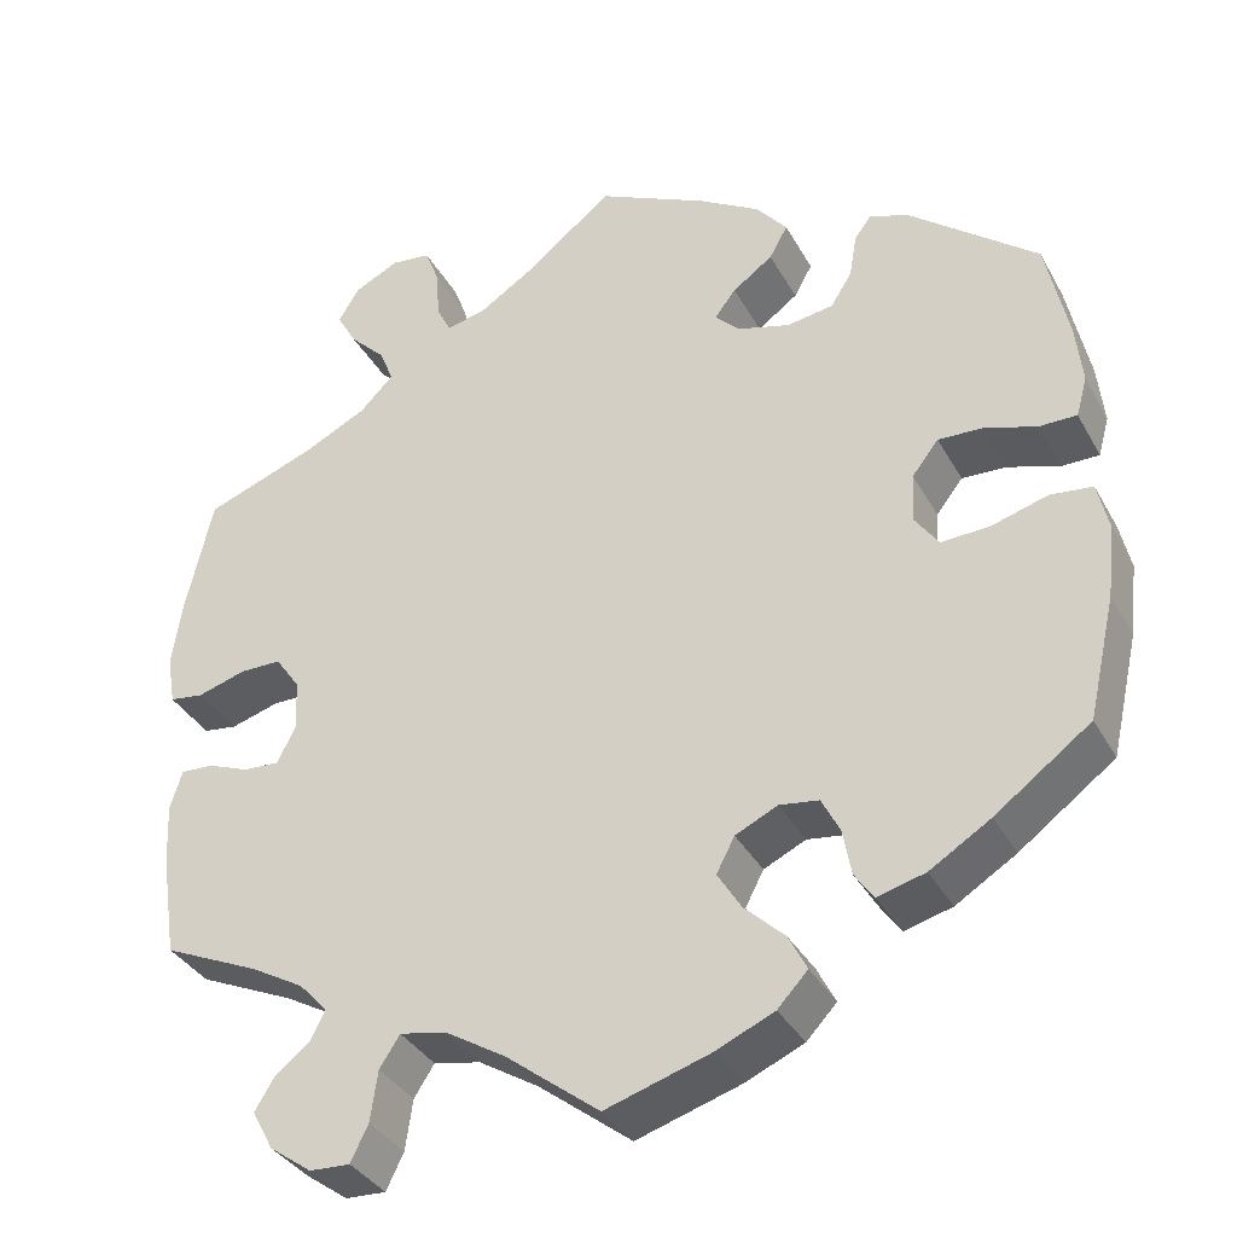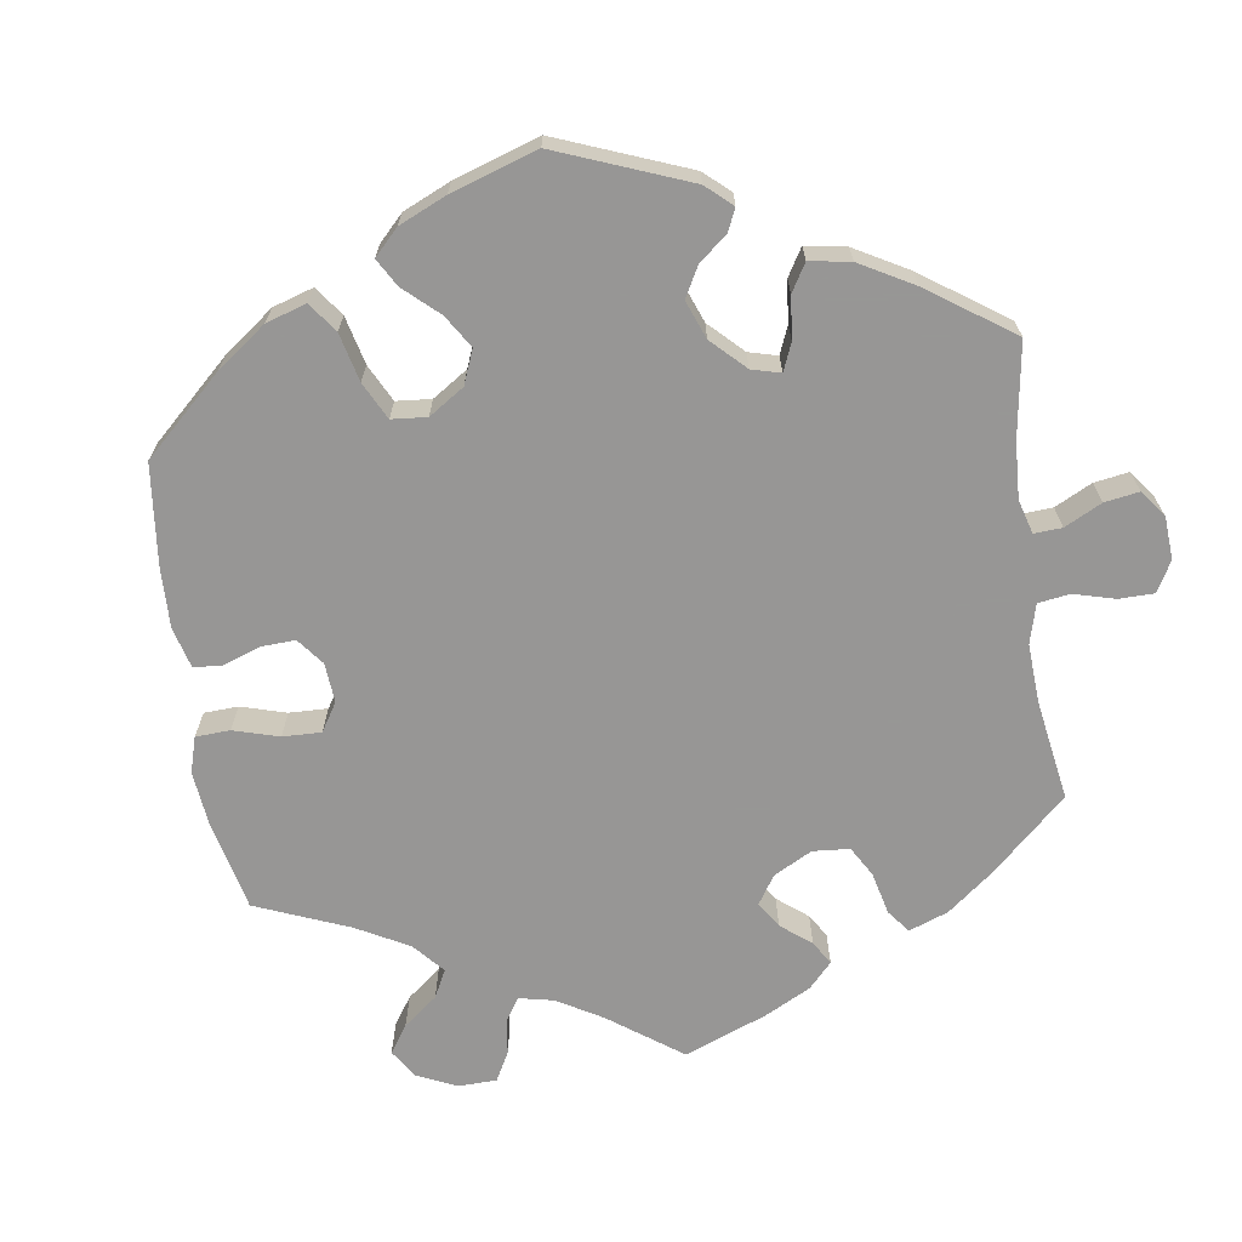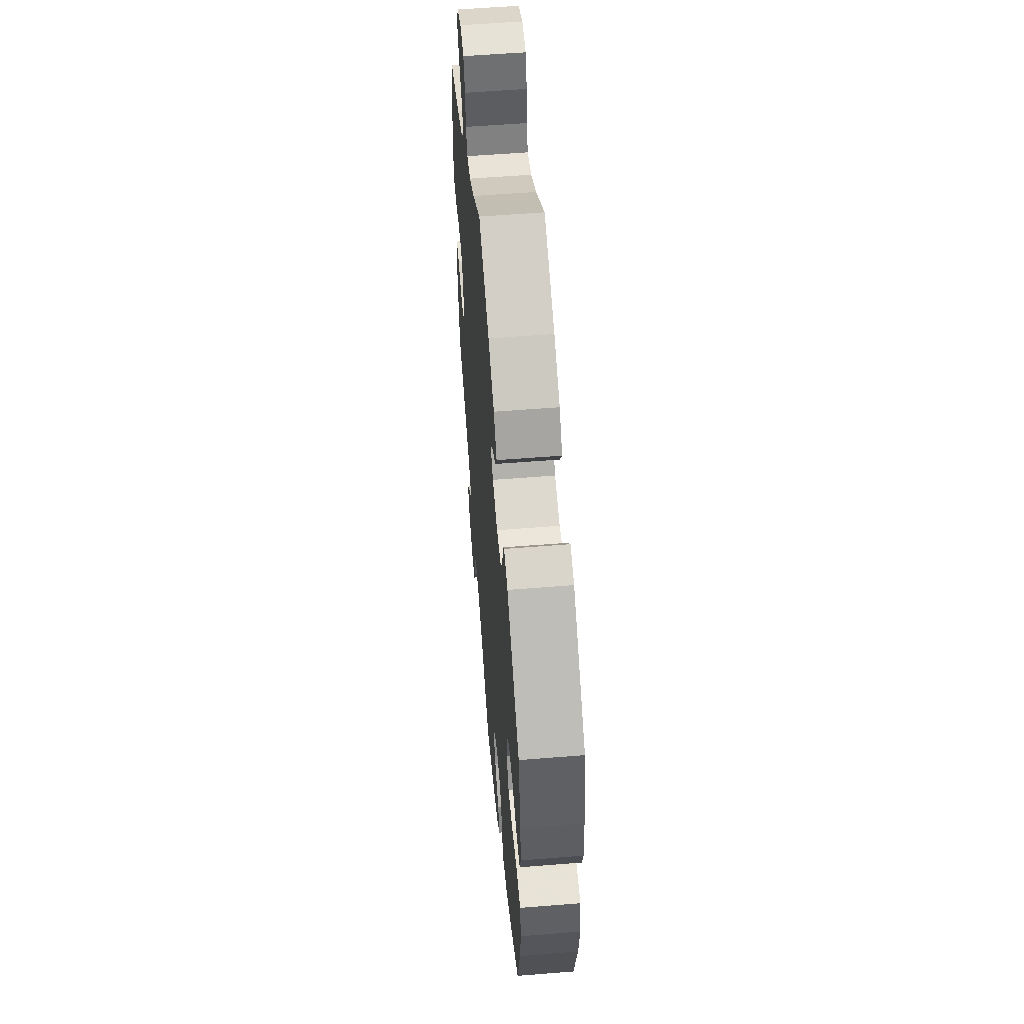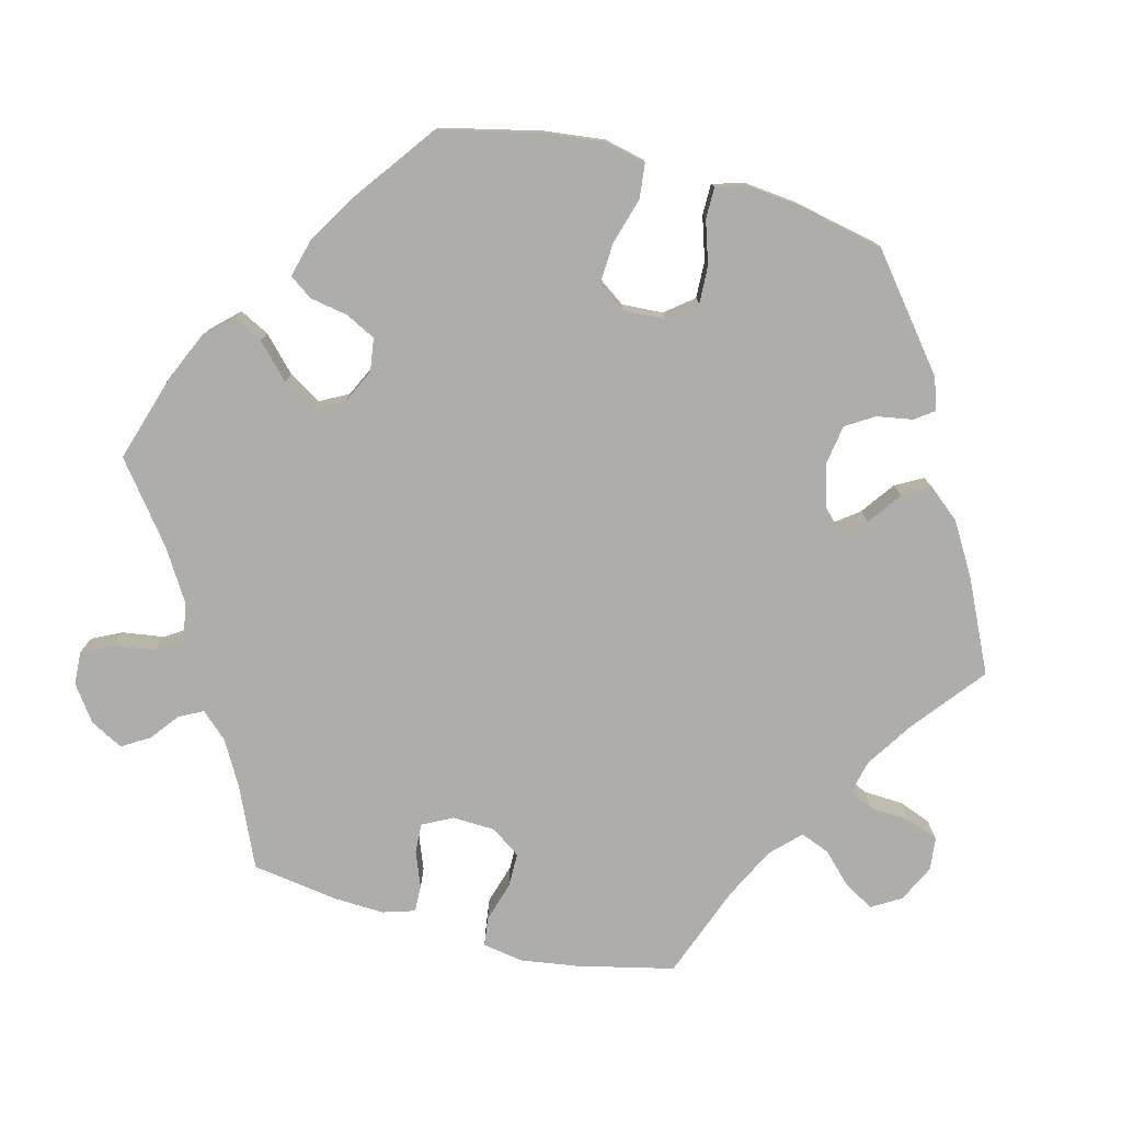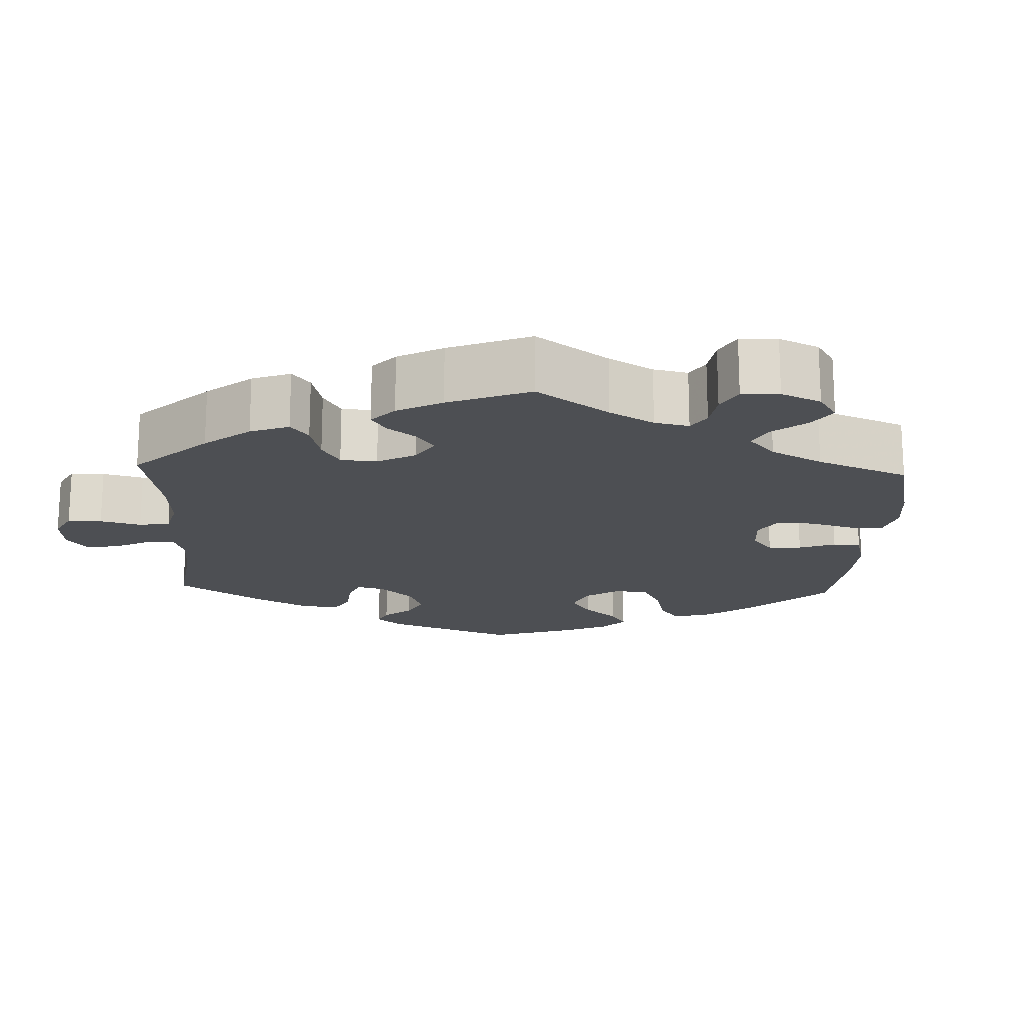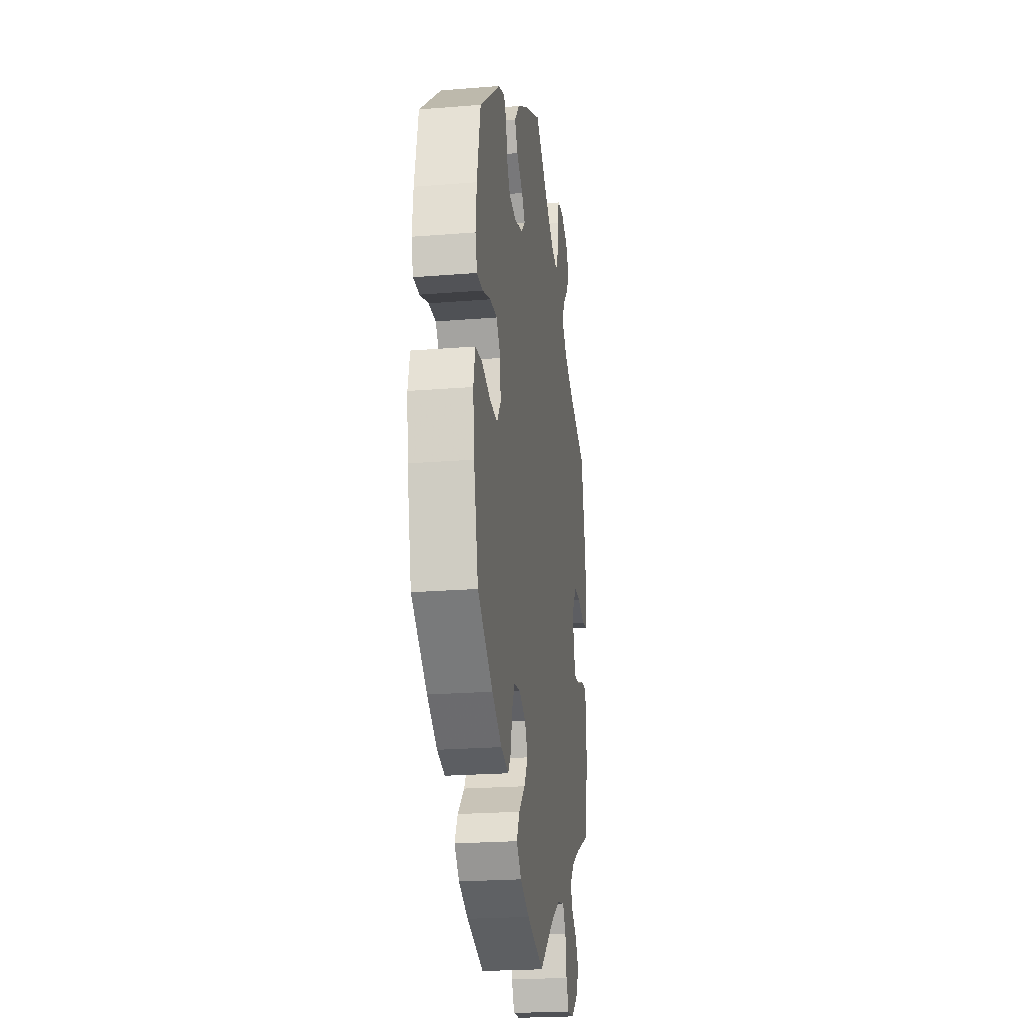
<metadata>
{"format":"obj","ext":"obj","renderer":"f3d","projection":"perspective","resolution":1024,"background":"white","views":[{"elev":-35.5,"azim":-154.4,"up":"+Z"},{"elev":-68.0,"azim":-51.6,"up":"+Y"},{"elev":56.5,"azim":-94.8,"up":"+Z"},{"elev":-77.4,"azim":-104.5,"up":"+Y"},{"elev":-17.6,"azim":117.6,"up":"+Y"},{"elev":-22.4,"azim":-82.0,"up":"+Z"}]}
</metadata>
<code>
v -0.114 0.07 -0.542
v -0.177 0.07 -0.514
v -0.21 0.07 -0.479
v -0.19 0.07 -0.44
v -0.146 0.07 -0.398
v -0.12 0.07 -0.356
v -0.14 0.07 -0.318
v -0.186 0.07 -0.296
v -0.229 0.07 -0.302
v -0.249 0.07 -0.341
v -0.258 0.07 -0.391
v -0.279 0.07 -0.421
v -0.331 0.07 -0.407
v -0.397 0.07 -0.366
v -0.501 0.07 -0.289
v -0.531 0.07 -0.157
v -0.54 0.07 -0.078
v -0.528 0.07 -0.025
v -0.482 0.07 -0.02
v -0.421 0.07 -0.038
v -0.368 0.07 -0.041
v -0.342 0.07 -0.004
v -0.345 0.07 0.05
v -0.374 0.07 0.087
v -0.423 0.07 0.085
v -0.479 0.07 0.067
v -0.52 0.07 0.067
v -0.532 0.07 0.11
v -0.525 0.07 0.176
v -0.501 0.07 0.289
v -0.36 0.07 0.402
v -0.318 0.07 0.416
v -0.3 0.07 0.391
v -0.292 0.07 0.344
v -0.269 0.07 0.307
v -0.218 0.07 0.299
v -0.161 0.07 0.315
v -0.134 0.07 0.342
v -0.157 0.07 0.372
v -0.201 0.07 0.404
v -0.221 0.07 0.44
v -0.187 0.07 0.481
v -0.12 0.07 0.521
v 0 0.07 0.578
v 0.095 0.07 0.502
v 0.155 0.07 0.463
v 0.199 0.07 0.452
v 0.215 0.07 0.484
v 0.218 0.07 0.537
v 0.234 0.07 0.579
v 0.277 0.07 0.584
v 0.326 0.07 0.56
v 0.349 0.07 0.522
v 0.327 0.07 0.483
v 0.288 0.07 0.444
v 0.273 0.07 0.406
v 0.31 0.07 0.369
v 0.378 0.07 0.335
v 0.5 0.07 0.289
v 0.529 0.07 0.162
v 0.54 0.07 0.087
v 0.531 0.07 0.034
v 0.494 0.07 0.029
v 0.441 0.07 0.045
v 0.396 0.07 0.045
v 0.369 0.07 0.006
v 0.367 0.07 -0.05
v 0.387 0.07 -0.089
v 0.426 0.07 -0.087
v 0.472 0.07 -0.069
v 0.507 0.07 -0.068
v 0.52 0.07 -0.11
v 0.517 0.07 -0.176
v 0.5 0.07 -0.289
v 0.395 0.07 -0.336
v 0.337 0.07 -0.369
v 0.306 0.07 -0.403
v 0.322 0.07 -0.434
v 0.359 0.07 -0.463
v 0.381 0.07 -0.499
v 0.358 0.07 -0.542
v 0.312 0.07 -0.575
v 0.268 0.07 -0.577
v 0.249 0.07 -0.538
v 0.241 0.07 -0.483
v 0.219 0.07 -0.449
v 0.168 0.07 -0.459
v 0.103 0.07 -0.499
v 0.001 0.07 -0.578
v -0.114 0 -0.542
v -0.177 0 -0.514
v -0.21 0 -0.479
v -0.19 0 -0.44
v -0.146 0 -0.398
v -0.12 0 -0.356
v -0.14 0 -0.318
v -0.186 0 -0.296
v -0.229 0 -0.302
v -0.249 0 -0.341
v -0.258 0 -0.391
v -0.279 0 -0.421
v -0.331 0 -0.407
v -0.397 0 -0.366
v -0.501 0 -0.289
v -0.531 0 -0.157
v -0.54 0 -0.078
v -0.528 0 -0.025
v -0.482 0 -0.02
v -0.421 0 -0.038
v -0.368 0 -0.041
v -0.342 0 -0.004
v -0.345 0 0.05
v -0.374 0 0.087
v -0.423 0 0.085
v -0.479 0 0.067
v -0.52 0 0.067
v -0.532 0 0.11
v -0.525 0 0.176
v -0.501 0 0.289
v -0.36 0 0.402
v -0.318 0 0.416
v -0.3 0 0.391
v -0.292 0 0.344
v -0.269 0 0.307
v -0.218 0 0.299
v -0.161 0 0.315
v -0.134 0 0.342
v -0.157 0 0.372
v -0.201 0 0.404
v -0.221 0 0.44
v -0.187 0 0.481
v -0.12 0 0.521
v 0 0 0.578
v 0.095 0 0.502
v 0.155 0 0.463
v 0.199 0 0.452
v 0.215 0 0.484
v 0.218 0 0.537
v 0.234 0 0.579
v 0.277 0 0.584
v 0.326 0 0.56
v 0.349 0 0.522
v 0.327 0 0.483
v 0.288 0 0.444
v 0.273 0 0.406
v 0.31 0 0.369
v 0.378 0 0.335
v 0.5 0 0.289
v 0.529 0 0.162
v 0.54 0 0.087
v 0.531 0 0.034
v 0.494 0 0.029
v 0.441 0 0.045
v 0.396 0 0.045
v 0.369 0 0.006
v 0.367 0 -0.05
v 0.387 0 -0.089
v 0.426 0 -0.087
v 0.472 0 -0.069
v 0.507 0 -0.068
v 0.52 0 -0.11
v 0.517 0 -0.176
v 0.5 0 -0.289
v 0.395 0 -0.336
v 0.337 0 -0.369
v 0.306 0 -0.403
v 0.322 0 -0.434
v 0.359 0 -0.463
v 0.381 0 -0.499
v 0.358 0 -0.542
v 0.312 0 -0.575
v 0.268 0 -0.577
v 0.249 0 -0.538
v 0.241 0 -0.483
v 0.219 0 -0.449
v 0.168 0 -0.459
v 0.103 0 -0.499
v 0.001 0 -0.578
f 88 89 1 2
f 87 88 2 3
f 86 87 3 4
f 82 83 84 85
f 82 85 86
f 81 82 86
f 78 79 80 81
f 77 78 81 86
f 76 77 86 4
f 72 73 74 75
f 69 70 71 72
f 68 69 72 75
f 67 68 75 76
f 61 62 63 64
f 61 64 65
f 58 59 60 61
f 57 58 61 65
f 56 57 65 66
f 52 53 54 55
f 52 55 56
f 51 52 56
f 48 49 50 51
f 47 48 51 56
f 46 47 56 66
f 42 43 44 45
f 39 40 41 42
f 38 39 42 45
f 37 38 45 46
f 31 32 33 34
f 31 34 35
f 30 31 35
f 29 30 35 36
f 25 26 27 28
f 24 25 28 29
f 17 18 19 20
f 17 20 21
f 16 17 21
f 15 16 21
f 14 15 21 22
f 10 11 12 13
f 9 10 13 14
f 67 76 4 5
f 37 46 66 67
f 24 29 36 37
f 23 24 37 67
f 22 23 67
f 9 14 22 67
f 8 9 67
f 7 8 67
f 6 7 67
f 5 6 67
f 91 90 178 177
f 92 91 177 176
f 93 92 176 175
f 174 173 172 171
f 175 174 171
f 175 171 170
f 170 169 168 167
f 175 170 167 166
f 93 175 166 165
f 164 163 162 161
f 161 160 159 158
f 164 161 158 157
f 165 164 157 156
f 153 152 151 150
f 154 153 150
f 150 149 148 147
f 154 150 147 146
f 155 154 146 145
f 144 143 142 141
f 145 144 141
f 145 141 140
f 140 139 138 137
f 145 140 137 136
f 155 145 136 135
f 134 133 132 131
f 131 130 129 128
f 134 131 128 127
f 135 134 127 126
f 123 122 121 120
f 124 123 120
f 124 120 119
f 125 124 119 118
f 117 116 115 114
f 118 117 114 113
f 109 108 107 106
f 110 109 106
f 110 106 105
f 110 105 104
f 111 110 104 103
f 102 101 100 99
f 103 102 99 98
f 94 93 165 156
f 156 155 135 126
f 126 125 118 113
f 156 126 113 112
f 156 112 111
f 156 111 103 98
f 156 98 97
f 156 97 96
f 156 96 95
f 156 95 94
f 1 90 91 2
f 2 91 92 3
f 3 92 93 4
f 4 93 94 5
f 5 94 95 6
f 6 95 96 7
f 7 96 97 8
f 8 97 98 9
f 9 98 99 10
f 10 99 100 11
f 11 100 101 12
f 12 101 102 13
f 13 102 103 14
f 14 103 104 15
f 15 104 105 16
f 16 105 106 17
f 17 106 107 18
f 18 107 108 19
f 19 108 109 20
f 20 109 110 21
f 21 110 111 22
f 22 111 112 23
f 23 112 113 24
f 24 113 114 25
f 25 114 115 26
f 26 115 116 27
f 27 116 117 28
f 28 117 118 29
f 29 118 119 30
f 30 119 120 31
f 31 120 121 32
f 32 121 122 33
f 33 122 123 34
f 34 123 124 35
f 35 124 125 36
f 36 125 126 37
f 37 126 127 38
f 38 127 128 39
f 39 128 129 40
f 40 129 130 41
f 41 130 131 42
f 42 131 132 43
f 43 132 133 44
f 44 133 134 45
f 45 134 135 46
f 46 135 136 47
f 47 136 137 48
f 48 137 138 49
f 49 138 139 50
f 50 139 140 51
f 51 140 141 52
f 52 141 142 53
f 53 142 143 54
f 54 143 144 55
f 55 144 145 56
f 56 145 146 57
f 57 146 147 58
f 58 147 148 59
f 59 148 149 60
f 60 149 150 61
f 61 150 151 62
f 62 151 152 63
f 63 152 153 64
f 64 153 154 65
f 65 154 155 66
f 66 155 156 67
f 67 156 157 68
f 68 157 158 69
f 69 158 159 70
f 70 159 160 71
f 71 160 161 72
f 72 161 162 73
f 73 162 163 74
f 74 163 164 75
f 75 164 165 76
f 76 165 166 77
f 77 166 167 78
f 78 167 168 79
f 79 168 169 80
f 80 169 170 81
f 81 170 171 82
f 82 171 172 83
f 83 172 173 84
f 84 173 174 85
f 85 174 175 86
f 86 175 176 87
f 87 176 177 88
f 88 177 178 89
f 89 178 90 1

</code>
